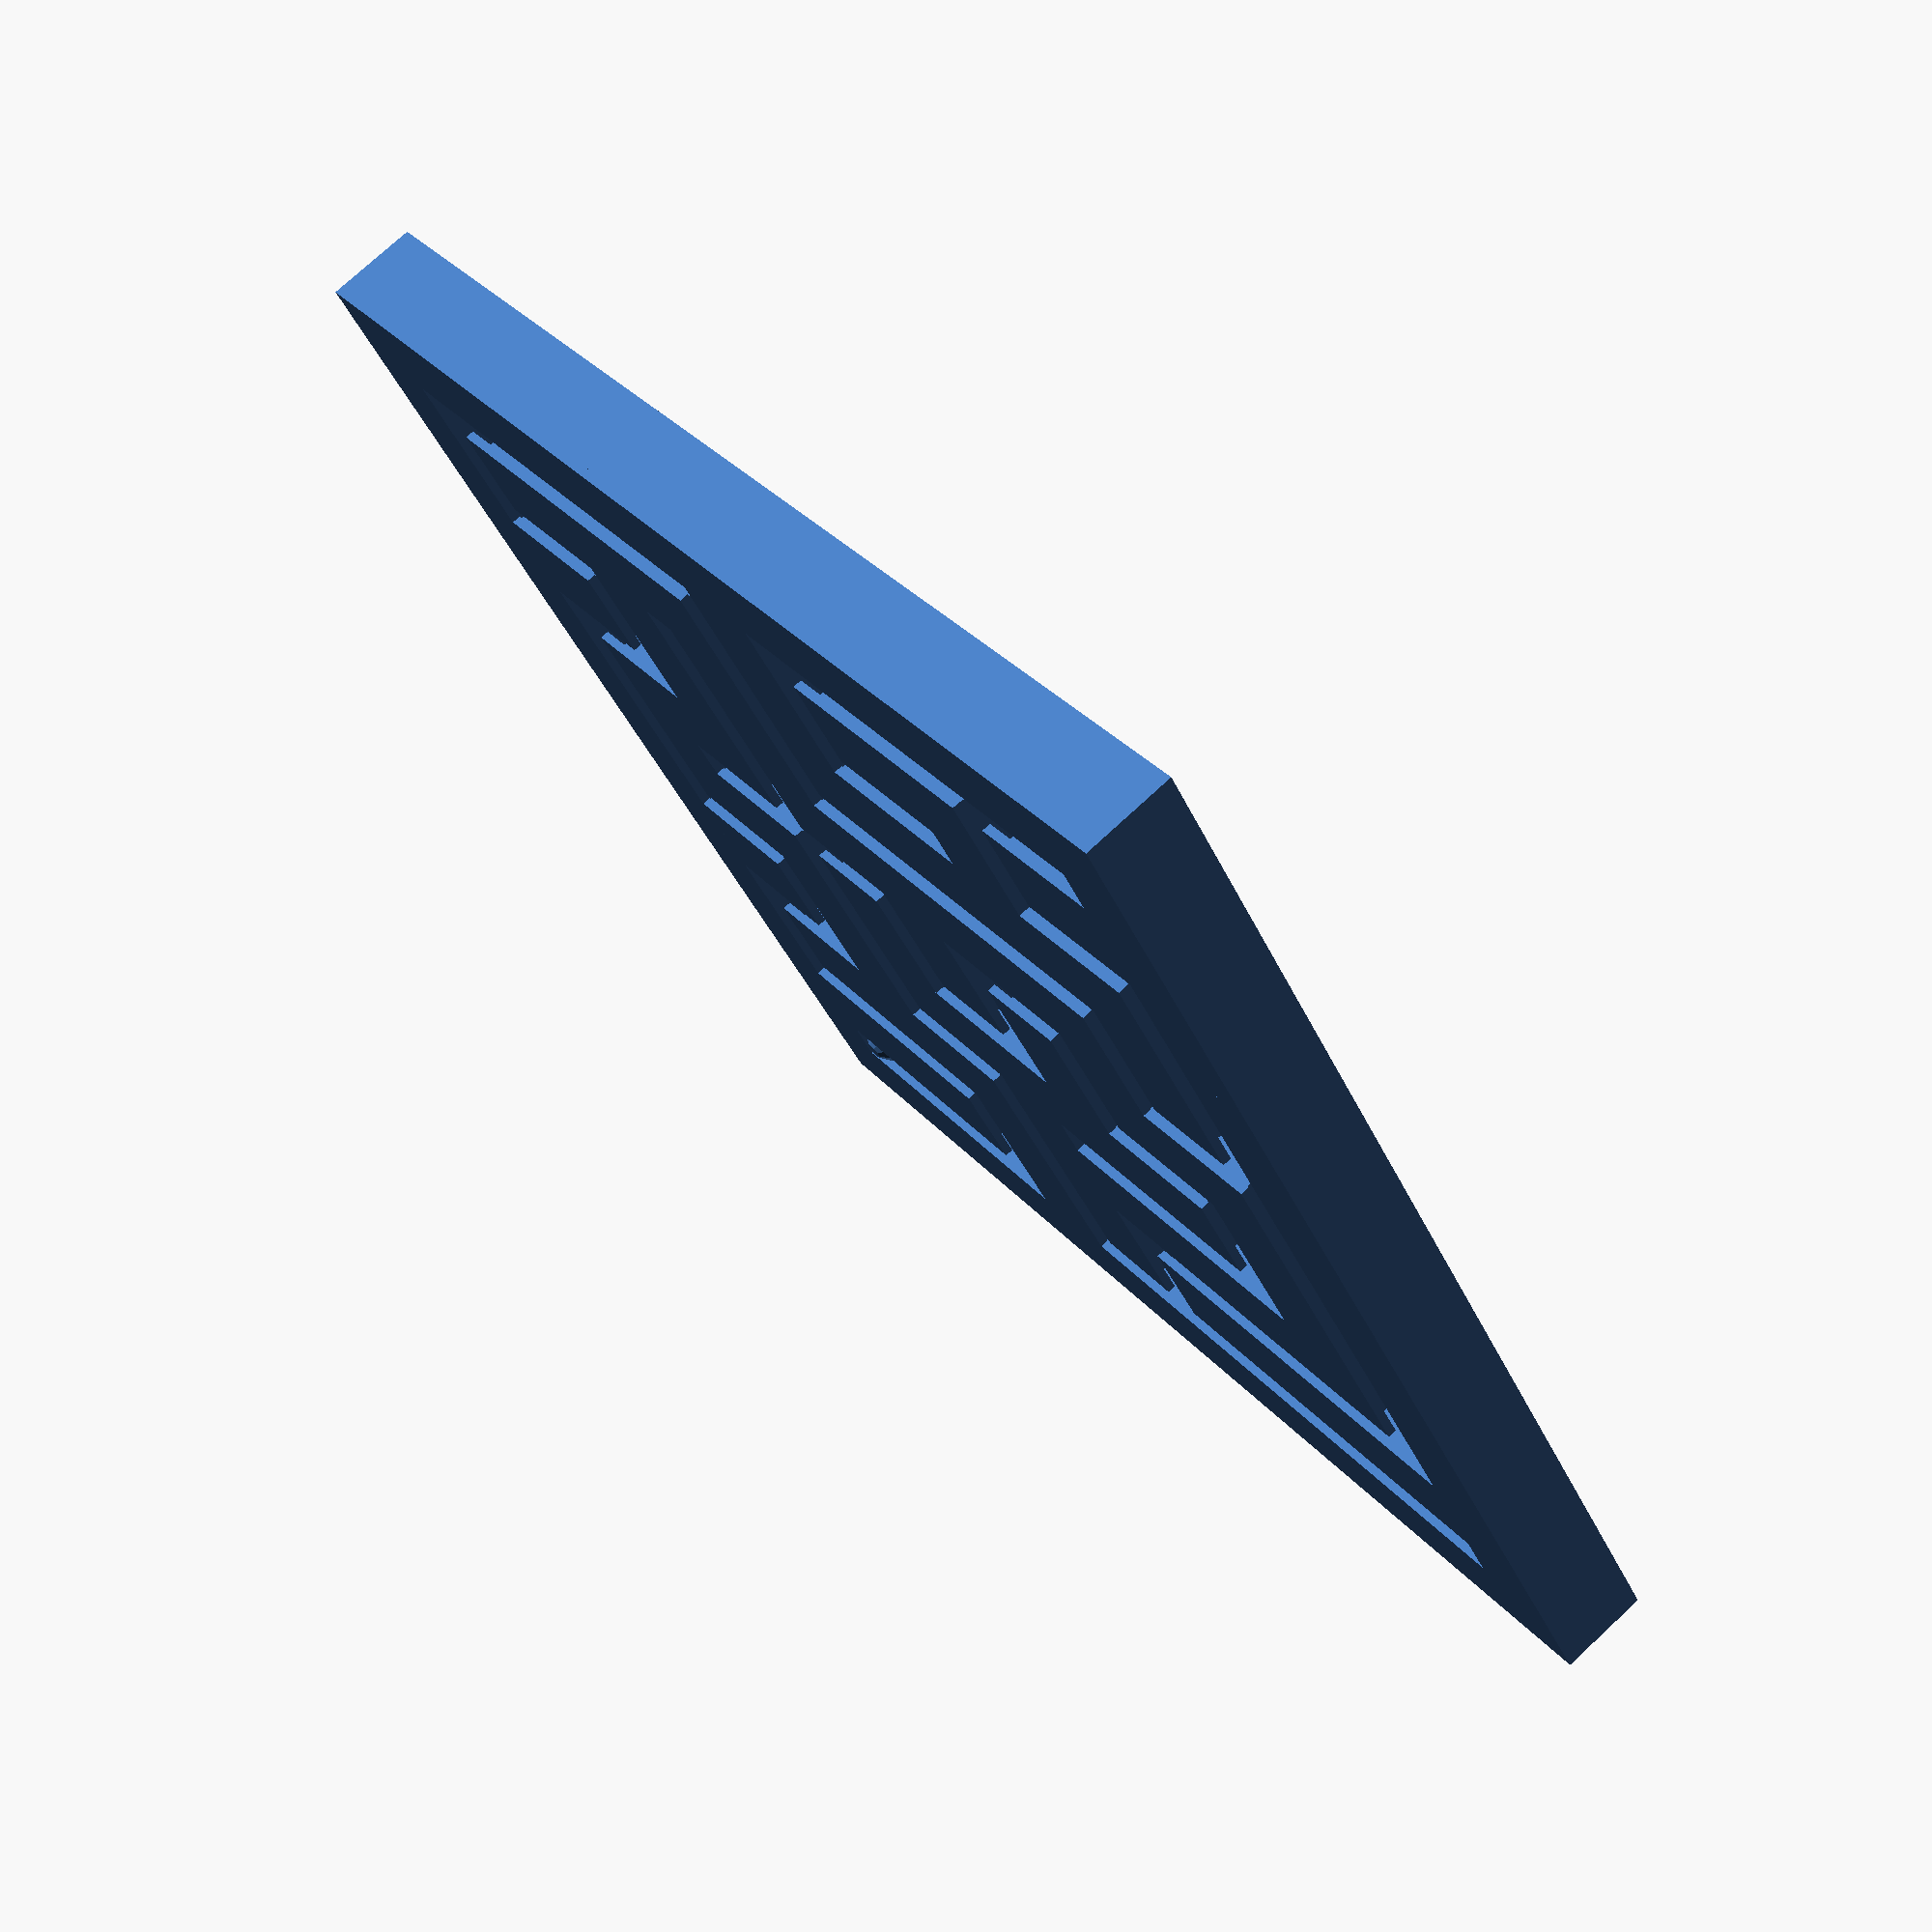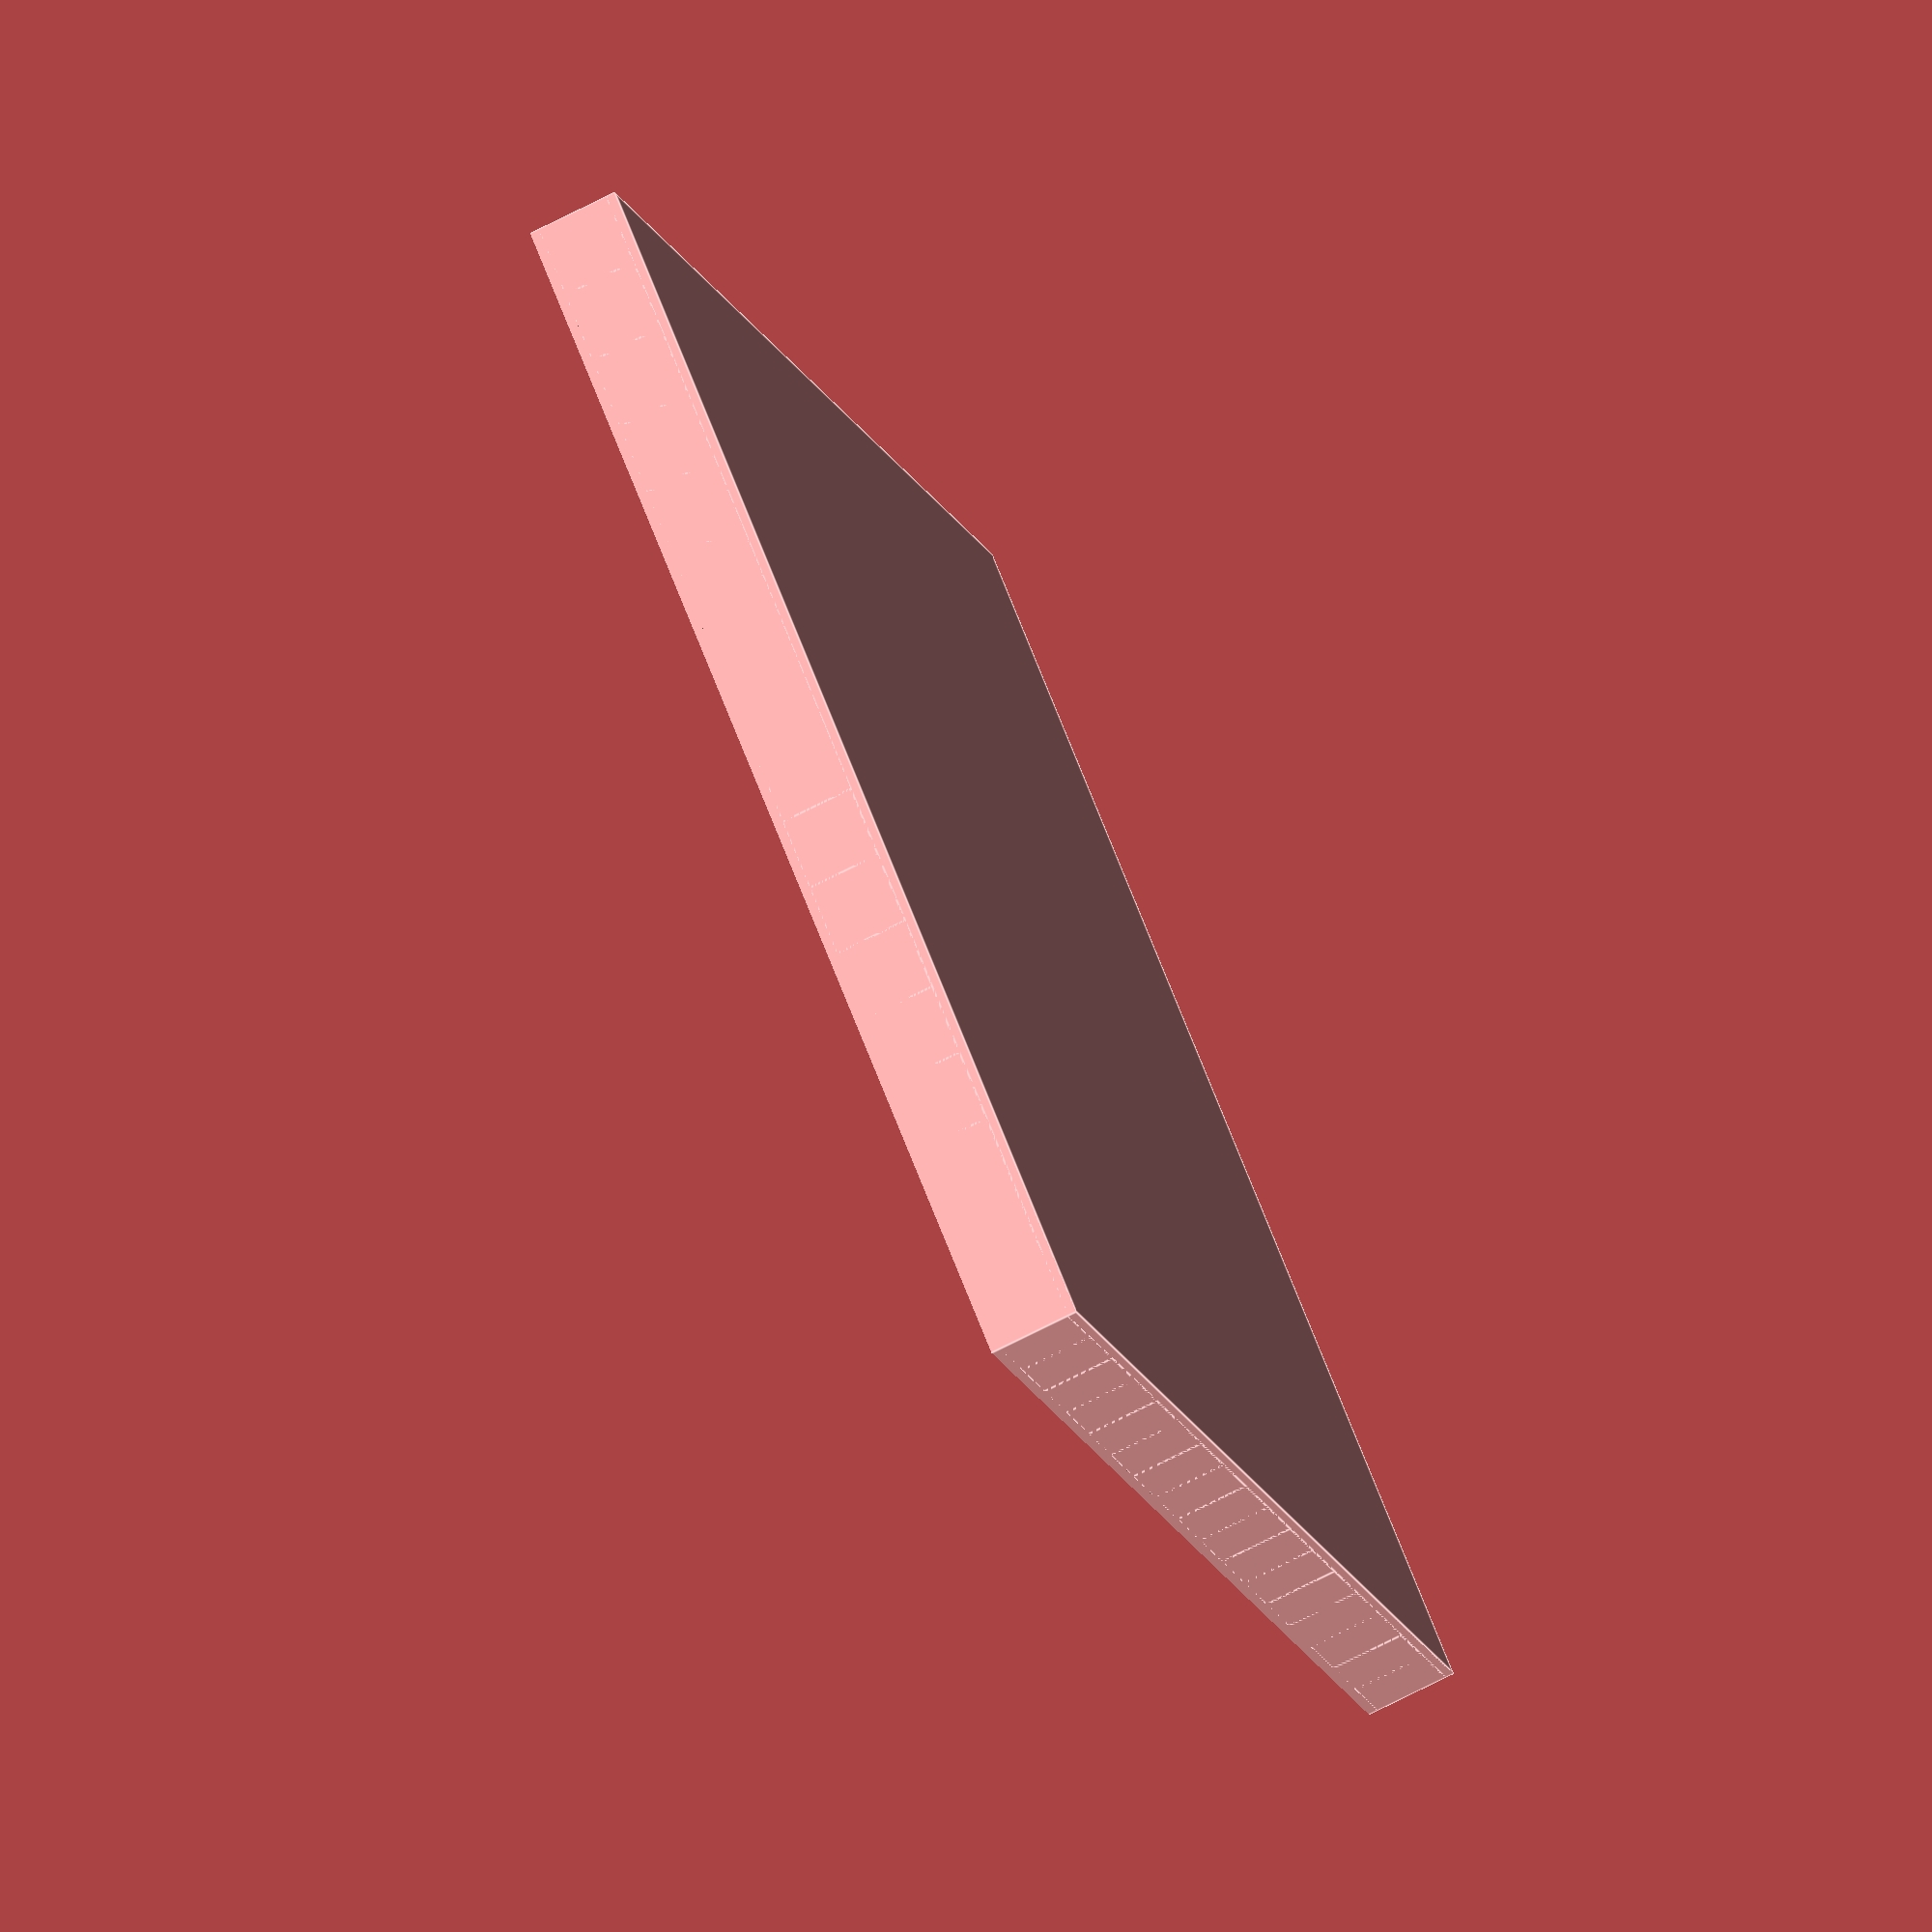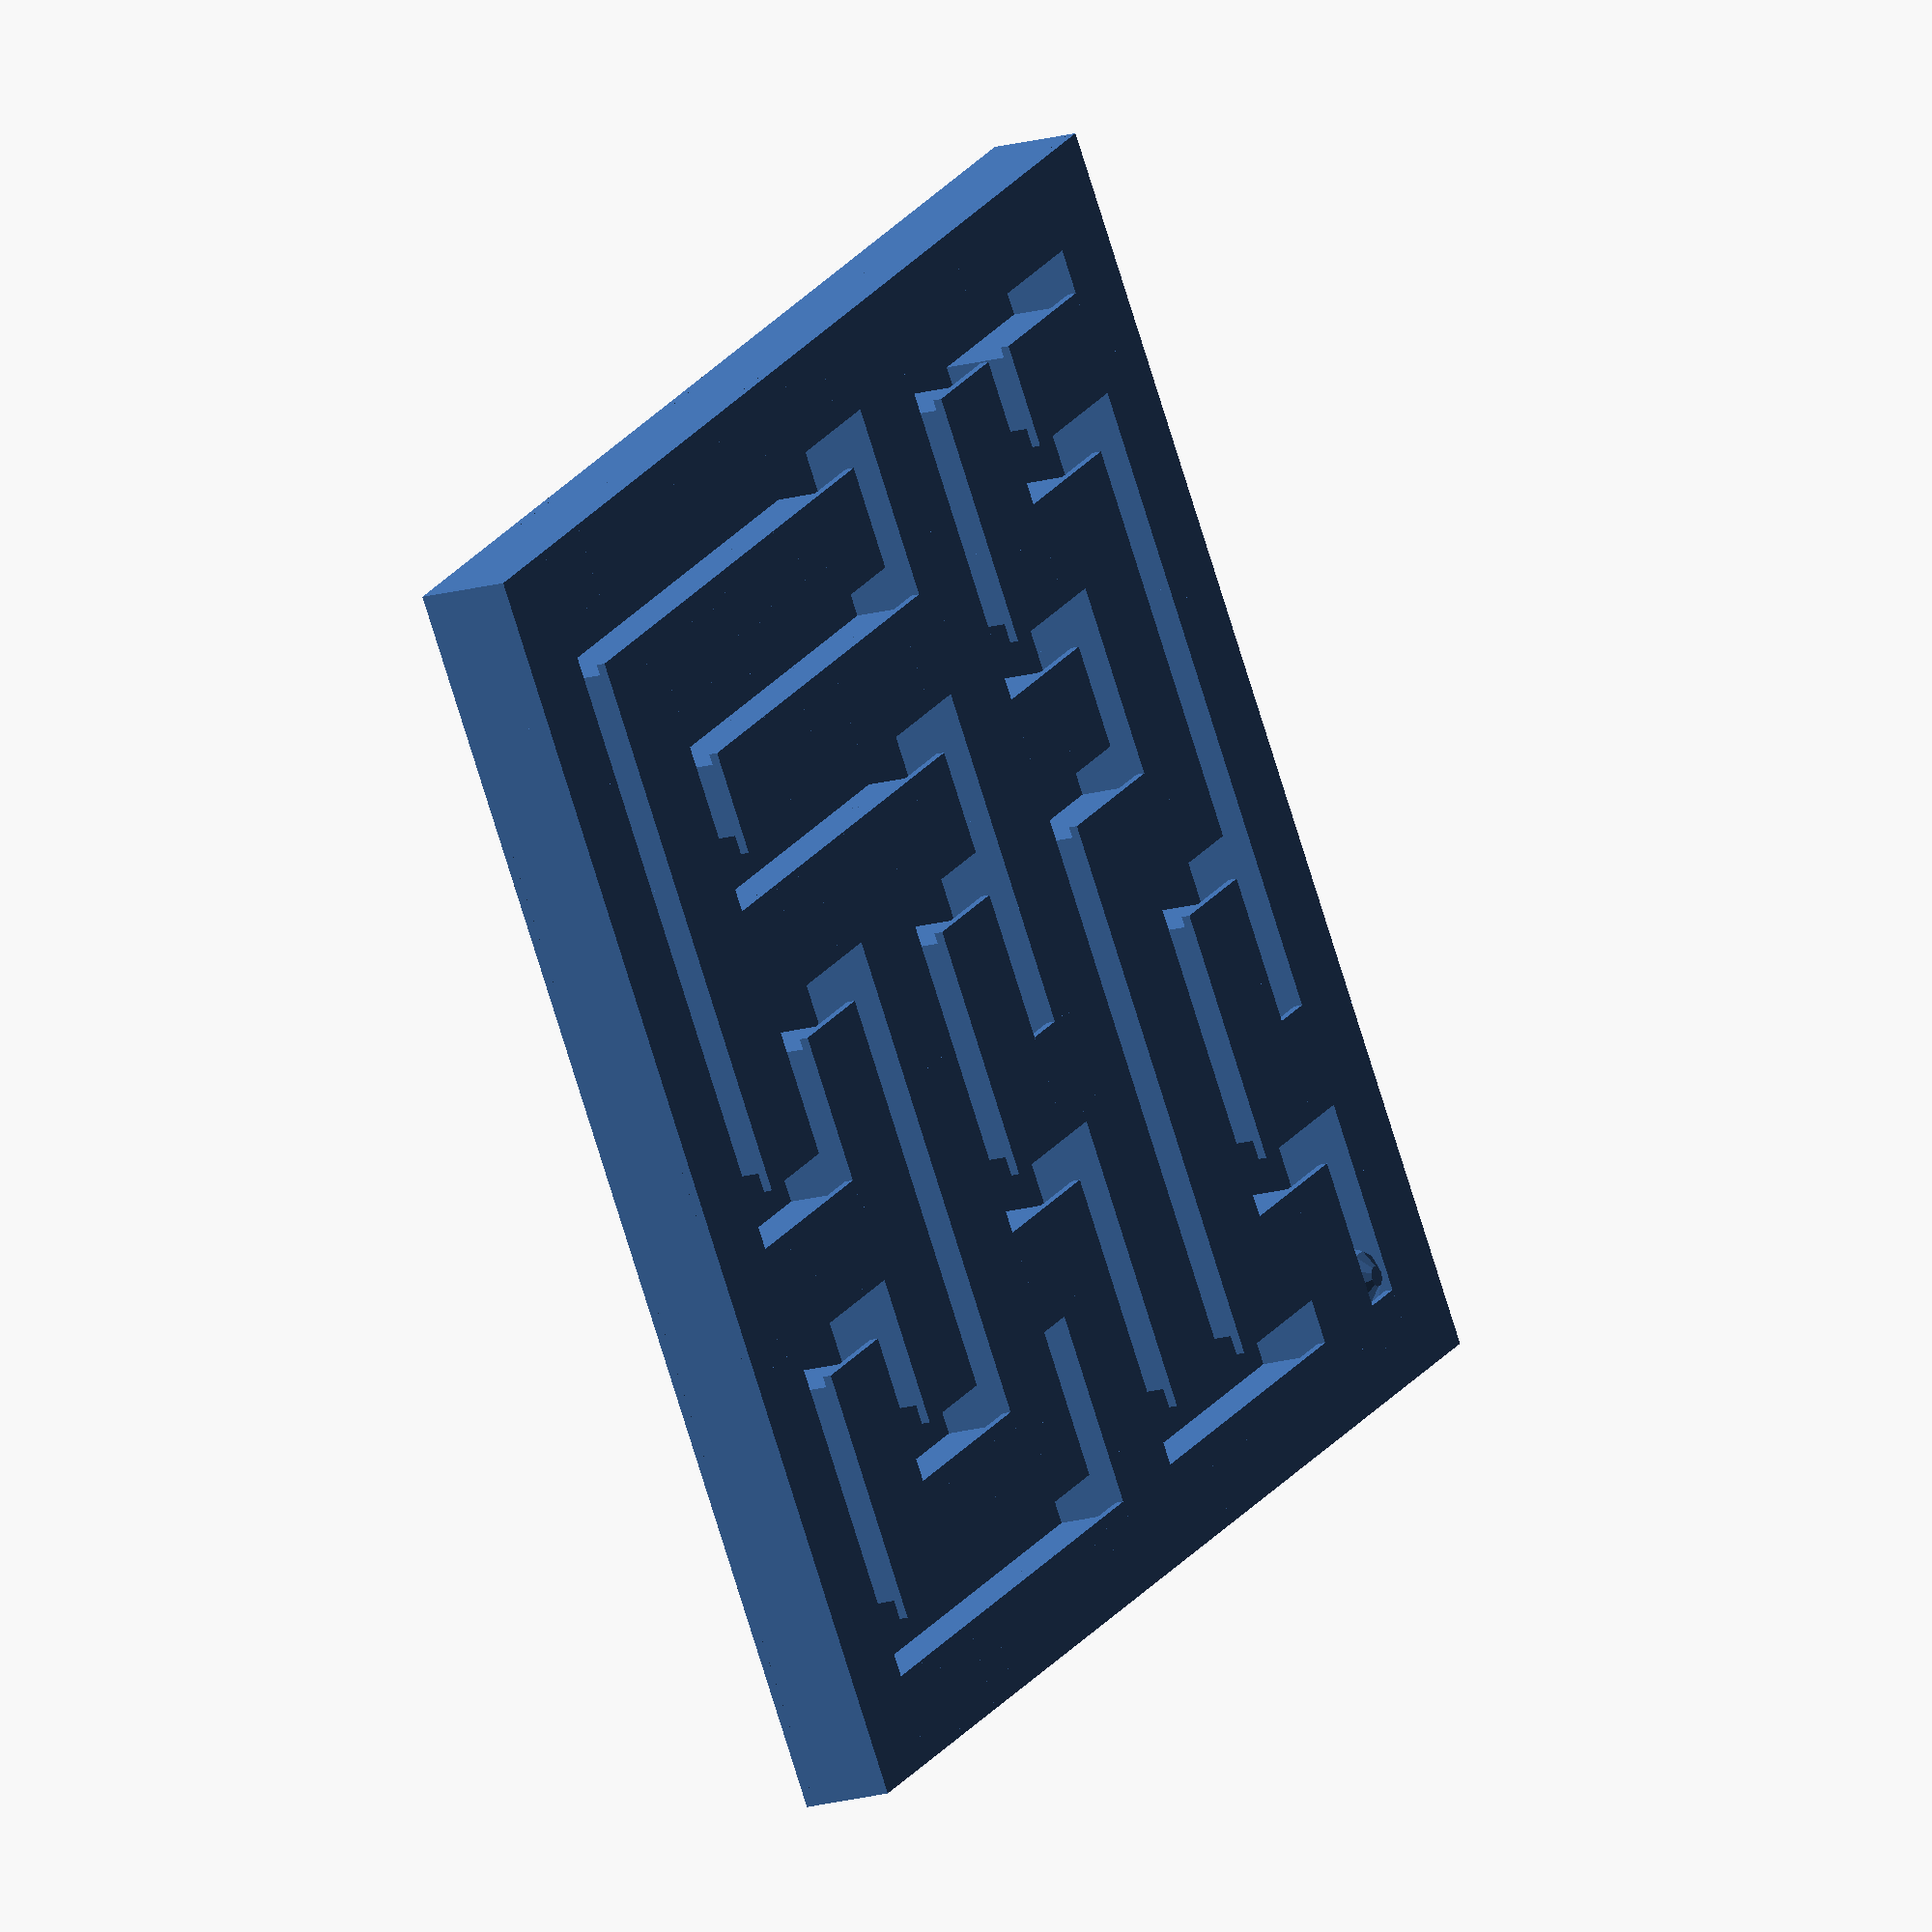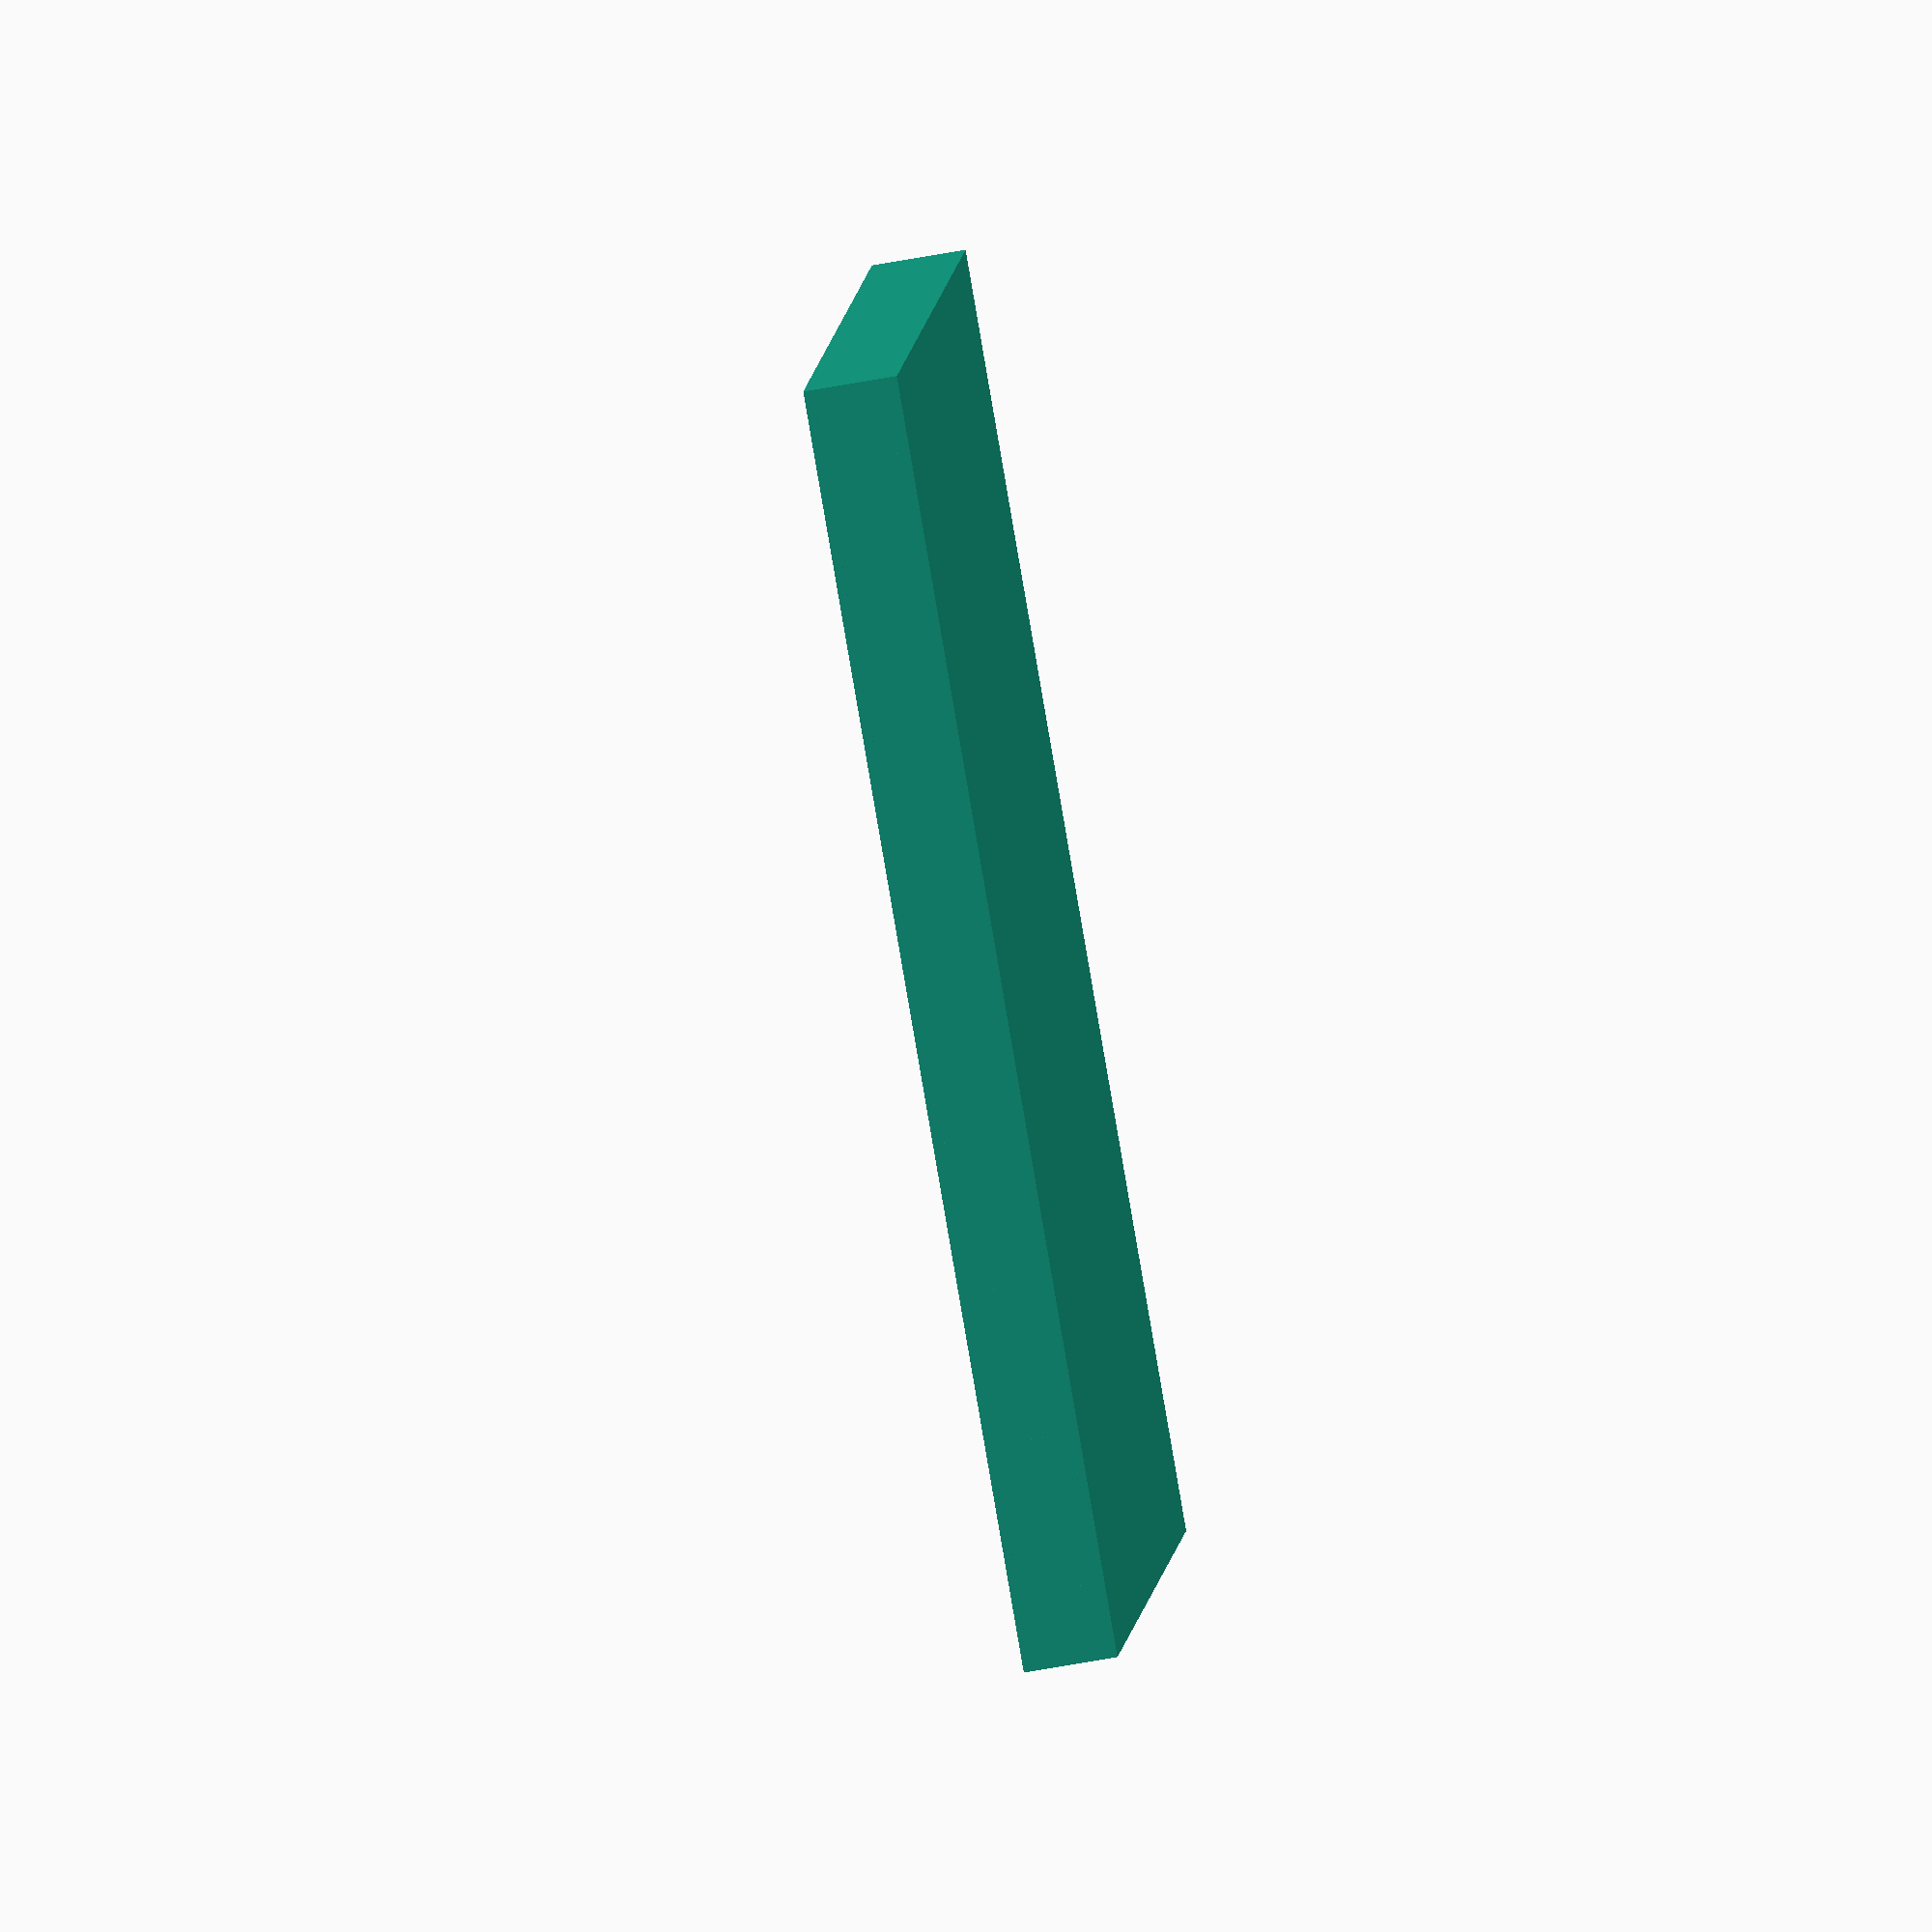
<openscad>
// Maze Generator
// Joe Wingbermuehle
// 2018-02-19

// Size of each block in mm.
block_size = 5;

// Height of the base and top in mm.
base_height = 0.6;

// Width and height in blocks.
// Width and height must be odd.
width = 17;
height = 17;

slit_size = 2;
ball_size = 2.4;
tolerance = 0.2;

// Determine the next x, y positions based on the direction.
function next_x(dir, x) = (dir == 0 ? x + 1 : (dir == 1 ? x - 1 : x));
function next_y(dir, y) = (dir == 2 ? y + 1 : (dir == 3 ? y - 1 : y));

// Get a new direction.
function new_dir() = round(rands(0, 3, 1)[0]);

// Determine if a coordinate has been visited.
function is_visited(x, y, visited) = len(search(y * width + x, visited)) > 0;

// Visit the specified coordinate.
function visit(x, y, visited) = is_visited(x, y, visited) ? visited : concat(visited, [y * width + x]);

// Draw the base.
module draw_base() {
   translate([block_size, block_size, 0]) {
      cube([block_size * width, block_size * height, base_height]);
   }
}

// Draw the ball.
module ball() {
    translate([
        2.5 * block_size,
        2.5 * block_size,
        base_height + base_height + block_size - ball_size + tolerance * 2
    ]) {
        sphere(ball_size - tolerance, $fn = 10);
    }
}

// Draw a block at the specified coordinate.
module block(x, y) {
   translate([x * block_size, y * block_size, base_height]) {
      cube([block_size, block_size, block_size]);
   }
}

// Get the next location and the intermediate step.
function take_step(dir, x, y) =
   let(x1 = next_x(dir, x), y1 = next_y(dir, y))
   [x1, y1, next_x(dir, x1), next_y(dir, y1)];

// Determine if it's valid to take a step.
function step_valid(visited, values) =
   let(
      x1 = values[0],
      y1 = values[1],
      x2 = values[2],
      y2 = values[3]
   )
   x2 > 1 && x2 < width && y2 > 1 && y2 < height
   && !is_visited(x1, y1, visited) && !is_visited(x2, y2, visited);

// Take the proposed step.
function carve(visited, values) =
   let(
      x1 = values[0],
      y1 = values[1],
      x2 = values[2],
      y2 = values[3],
      new_visited = visit(x1, y1, visit(x2, y2, visited))
   ) try_directions(new_dir(), 0, x2, y2, new_visited);

// Take the proposed step if it's valid.
function try_carve(dir, x, y, visited) =
   let(new_values = take_step(dir, x, y))
   step_valid(visited, new_values)
   ? carve(visited, new_values)
   : visited;

// From the current coordinate, attempt to move in all directions.
function try_directions(base_dir, count, x, y, visited) =
   let(dir = (base_dir + count) % 4)
   count < 4
   ? let(new_visited = try_carve(dir, x, y, visited))
      try_directions(base_dir, count + 1, x, y, new_visited)
   : visited;

// Generate and draw the maze.
module generate() {
   startx = 2;
   starty = 2;
   visited = try_directions(new_dir(), 0, startx, starty, [starty * width + startx]);
   intersection() {
      for(y = [1 : height]) {
         for(x = [1 : width]) {
           if(!is_visited(x, y, visited)) {
              block(x, y);
              translate([x * block_size - slit_size / 2, y * block_size - slit_size / 2, block_size + base_height]) {
                 cube([block_size + slit_size, block_size + slit_size, base_height]);
              }
           }
         }
      }
      translate([block_size, block_size, 0]) {
          cube([block_size * width, block_size * height, block_size * 2]);
      }
   }
}

mirror([0, 0, 1]) {
    draw_base();
    generate();
    ball();
}

</openscad>
<views>
elev=284.0 azim=304.8 roll=227.2 proj=p view=solid
elev=70.8 azim=309.3 roll=297.2 proj=o view=edges
elev=15.8 azim=33.9 roll=121.9 proj=o view=solid
elev=67.4 azim=107.3 roll=280.2 proj=o view=wireframe
</views>
